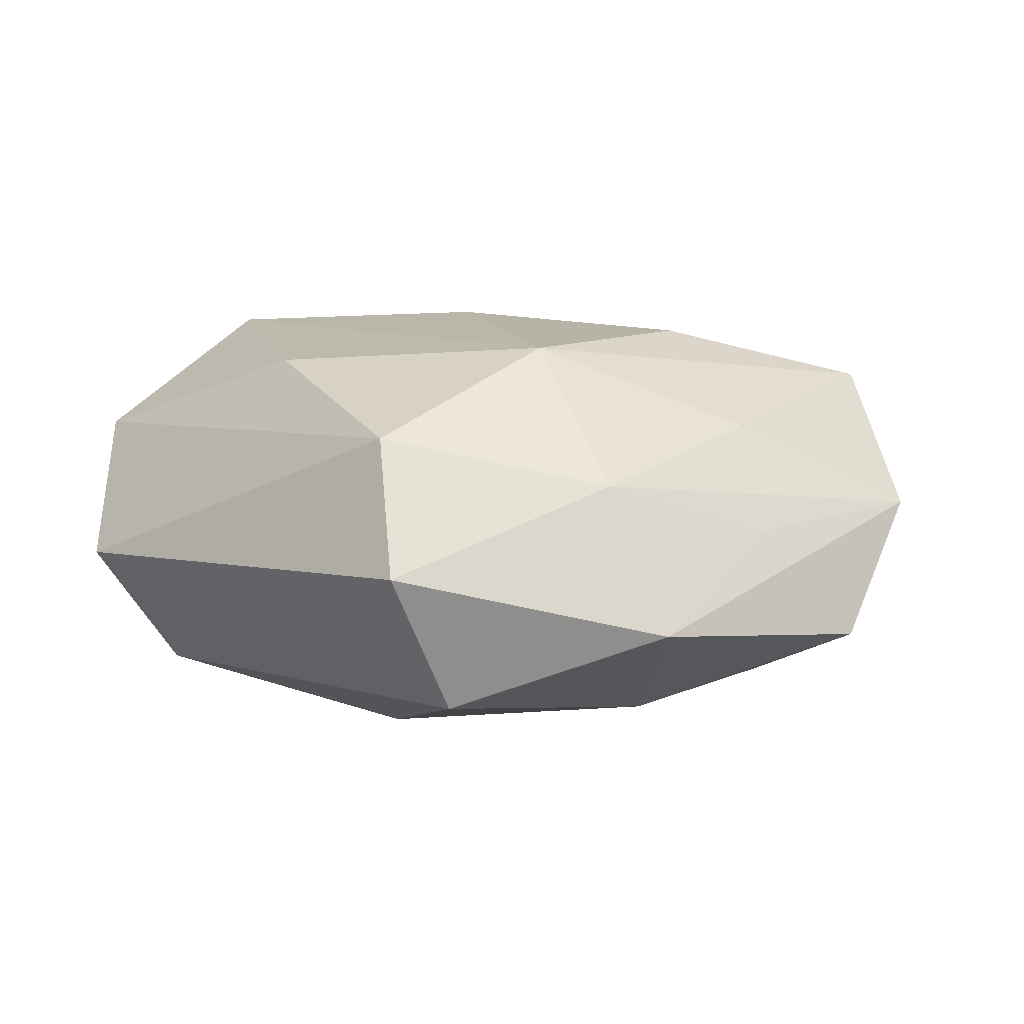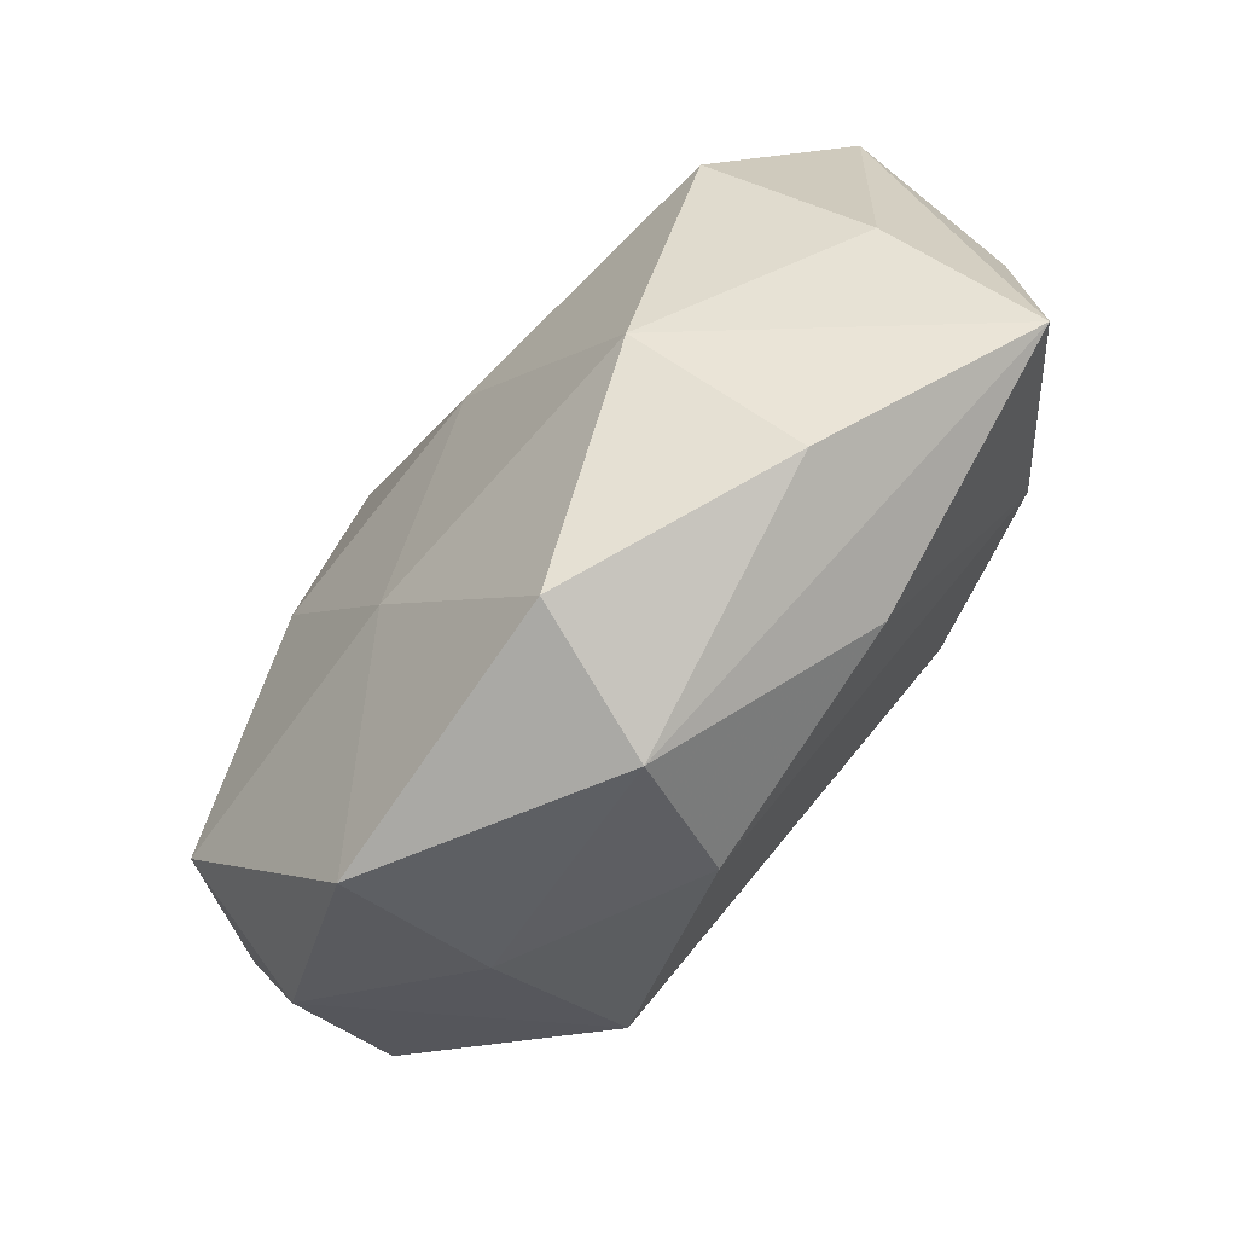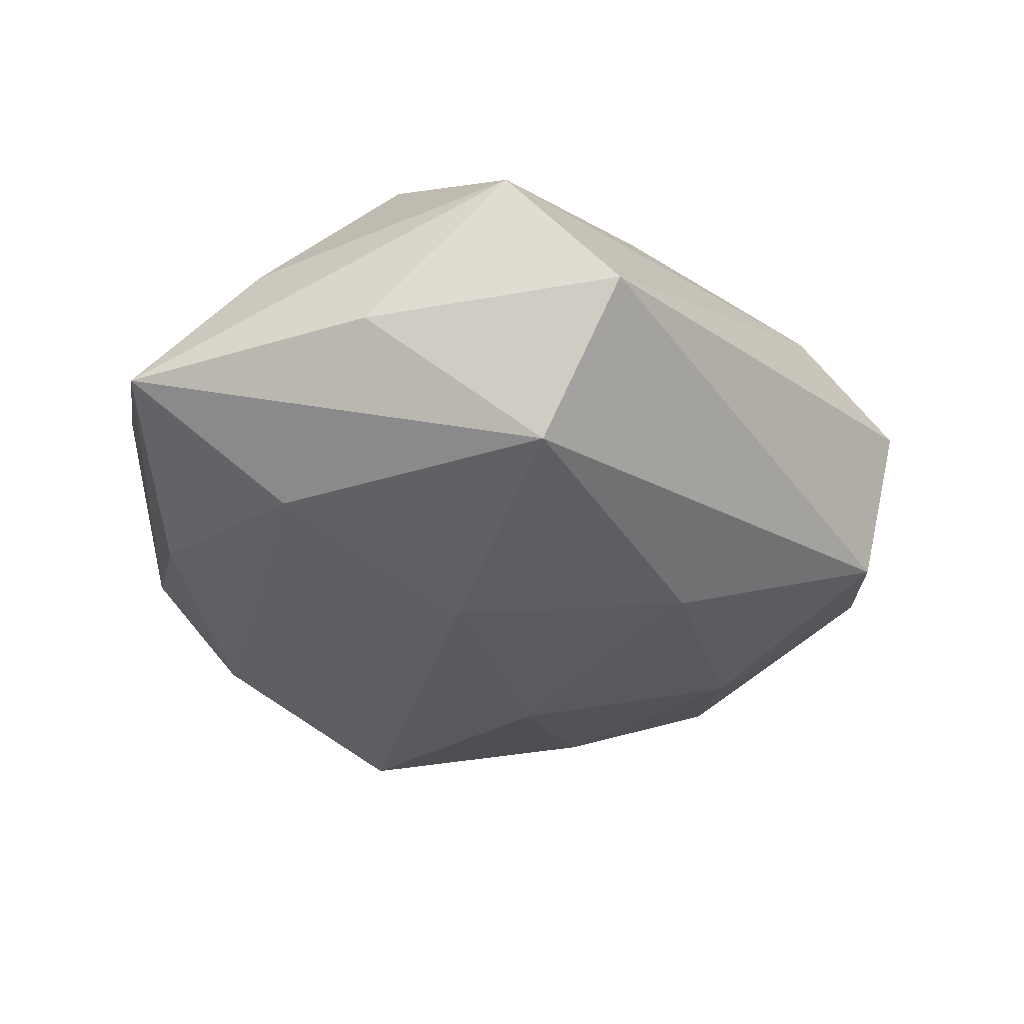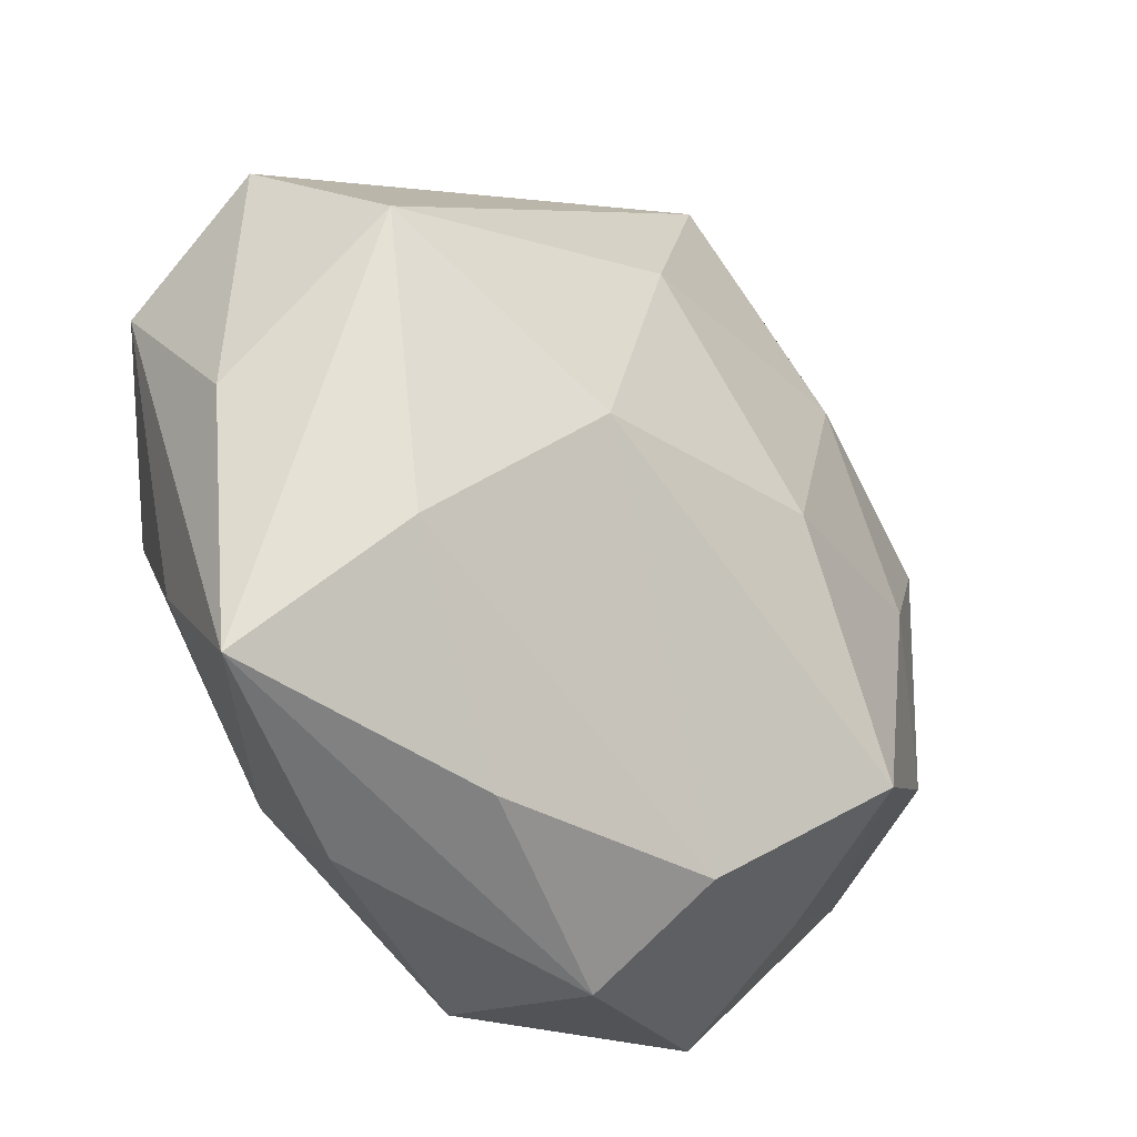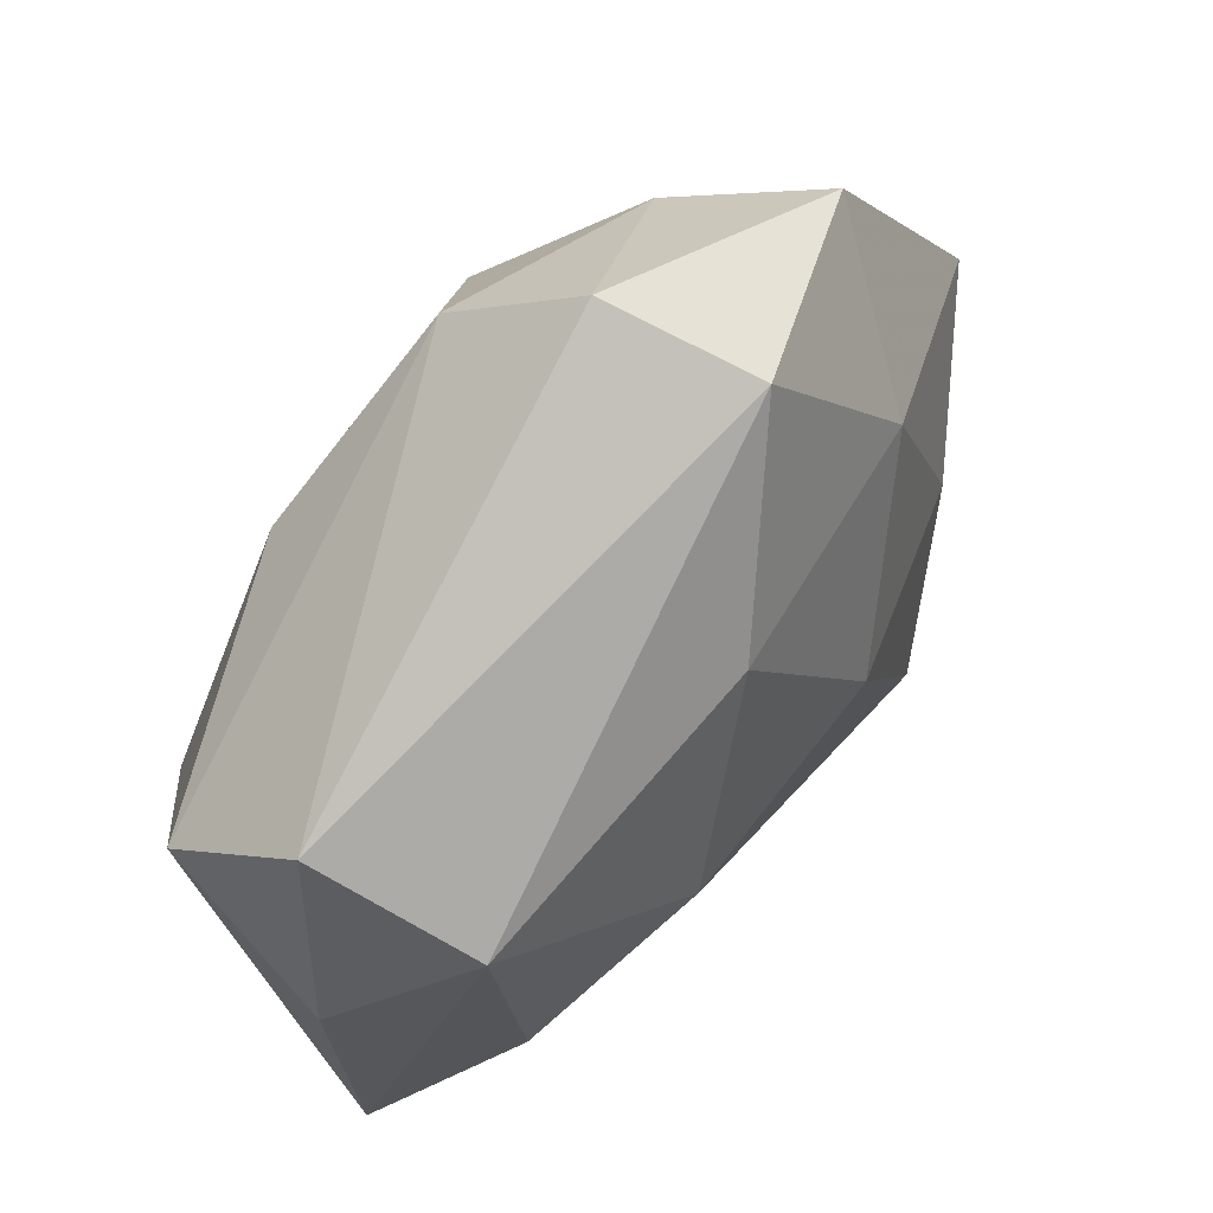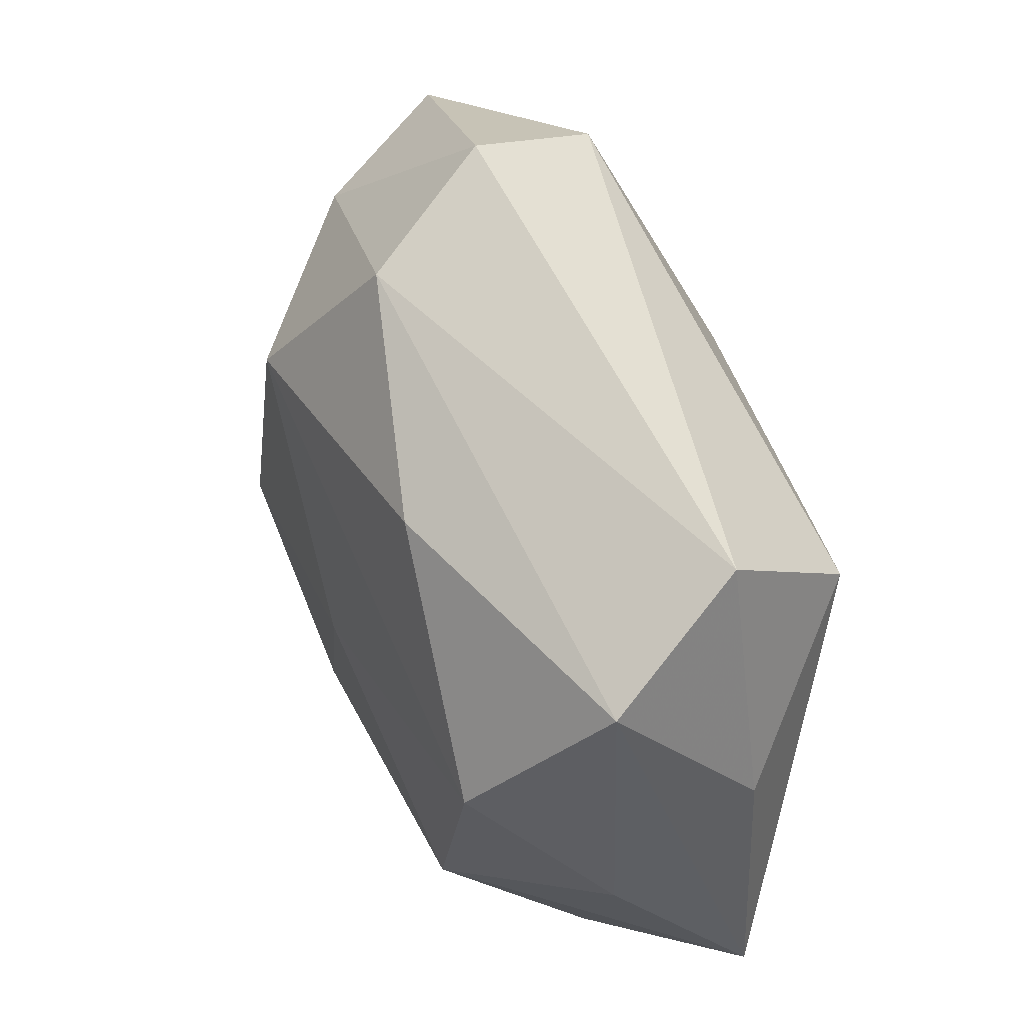
<metadata>
{"format":"obj","ext":"obj","renderer":"f3d","projection":"perspective","resolution":1024,"background":"white","views":[{"elev":12.9,"azim":-161.9,"up":"+Z"},{"elev":-78.5,"azim":49.0,"up":"+Y"},{"elev":-32.9,"azim":106.1,"up":"+Z"},{"elev":-30.9,"azim":136.7,"up":"+Y"},{"elev":61.7,"azim":127.9,"up":"+Y"},{"elev":38.8,"azim":65.3,"up":"+Y"}]}
</metadata>
<code>
v -0.01074 -0.02325 0.01937
v -0.02442 0.02322 -0.01747
v -0.02398 0.03471 0.01124
v -0.02564 -0.02358 -0.02232
v 0.01834 -0.03575 -0.01242
v 0.0007636 0.04035 0.0161
v -0.008729 0.0449 -0.01269
v 0.005126 -0.001263 0.02455
v 0.04723 -0.000985 -0.005302
v 0.04196 -0.01606 0.007705
v -0.0436 -0.02362 0.0019
v -0.02155 -0.0007126 0.02344
v -0.05088 0.0005513 0.004104
v -0.003931 0.04974 0.002728
v 0.002733 -0.04554 0.01178
v -0.02671 -0.03335 -0.007628
v -0.04163 -0.01586 0.01664
v -0.03824 0.02079 0.004171
v -0.03357 0.001037 -0.01838
v 0.01632 0.0003383 -0.02544
v 0.04691 0.01495 0.01084
v -0.01235 0.02362 0.02435
v 0.04559 -0.02915 -0.00691
v 0.03568 -0.001762 0.02218
v 0.0196 0.02316 0.02133
v -0.03367 0.01219 0.01449
v 0.0215 -0.027 0.01896
v -0.03209 0.03996 -0.003742
v 0.02517 -0.03914 0.002672
v -0.02694 -0.0425 0.008305
v -0.006477 -0.03737 -0.01569
v 0.03339 -0.0149 -0.01827
v -0.04498 -0.01293 -0.01
v 0.00524 0.02443 -0.0217
v -0.002161 -0.04664 -0.003473
v -0.01101 0.000848 -0.02508
v 0.04388 0.02686 -0.003241
v 0.03857 0.01667 -0.01893
v -0.04784 0.01561 -0.008648
f 7 14 37
f 7 37 38
f 30 35 15
f 23 38 9
f 9 38 37
f 25 22 24
f 20 31 4
f 39 2 19
f 4 33 19
f 19 33 39
f 28 14 7
f 7 2 28
f 28 2 39
f 10 27 23
f 24 27 10
f 21 9 37
f 21 25 24
f 24 10 21
f 23 9 21
f 21 10 23
f 29 27 15
f 23 27 29
f 15 35 29
f 29 35 23
f 17 22 26
f 12 22 17
f 22 25 6
f 6 37 14
f 25 21 6
f 6 21 37
f 36 20 4
f 4 19 36
f 36 19 2
f 31 20 32
f 32 38 23
f 32 20 38
f 39 33 13
f 17 26 13
f 13 28 39
f 18 28 13
f 11 30 17
f 17 13 11
f 11 13 33
f 11 33 4
f 3 26 22
f 22 6 3
f 3 28 18
f 14 28 3
f 3 6 14
f 18 13 3
f 3 13 26
f 15 27 1
f 1 12 17
f 1 30 15
f 17 30 1
f 24 22 8
f 22 12 8
f 8 27 24
f 8 1 27
f 12 1 8
f 20 36 34
f 7 38 34
f 38 20 34
f 34 2 7
f 34 36 2
f 5 32 23
f 31 32 5
f 23 35 5
f 35 31 5
f 16 11 4
f 30 11 16
f 4 31 16
f 16 31 35
f 35 30 16

</code>
